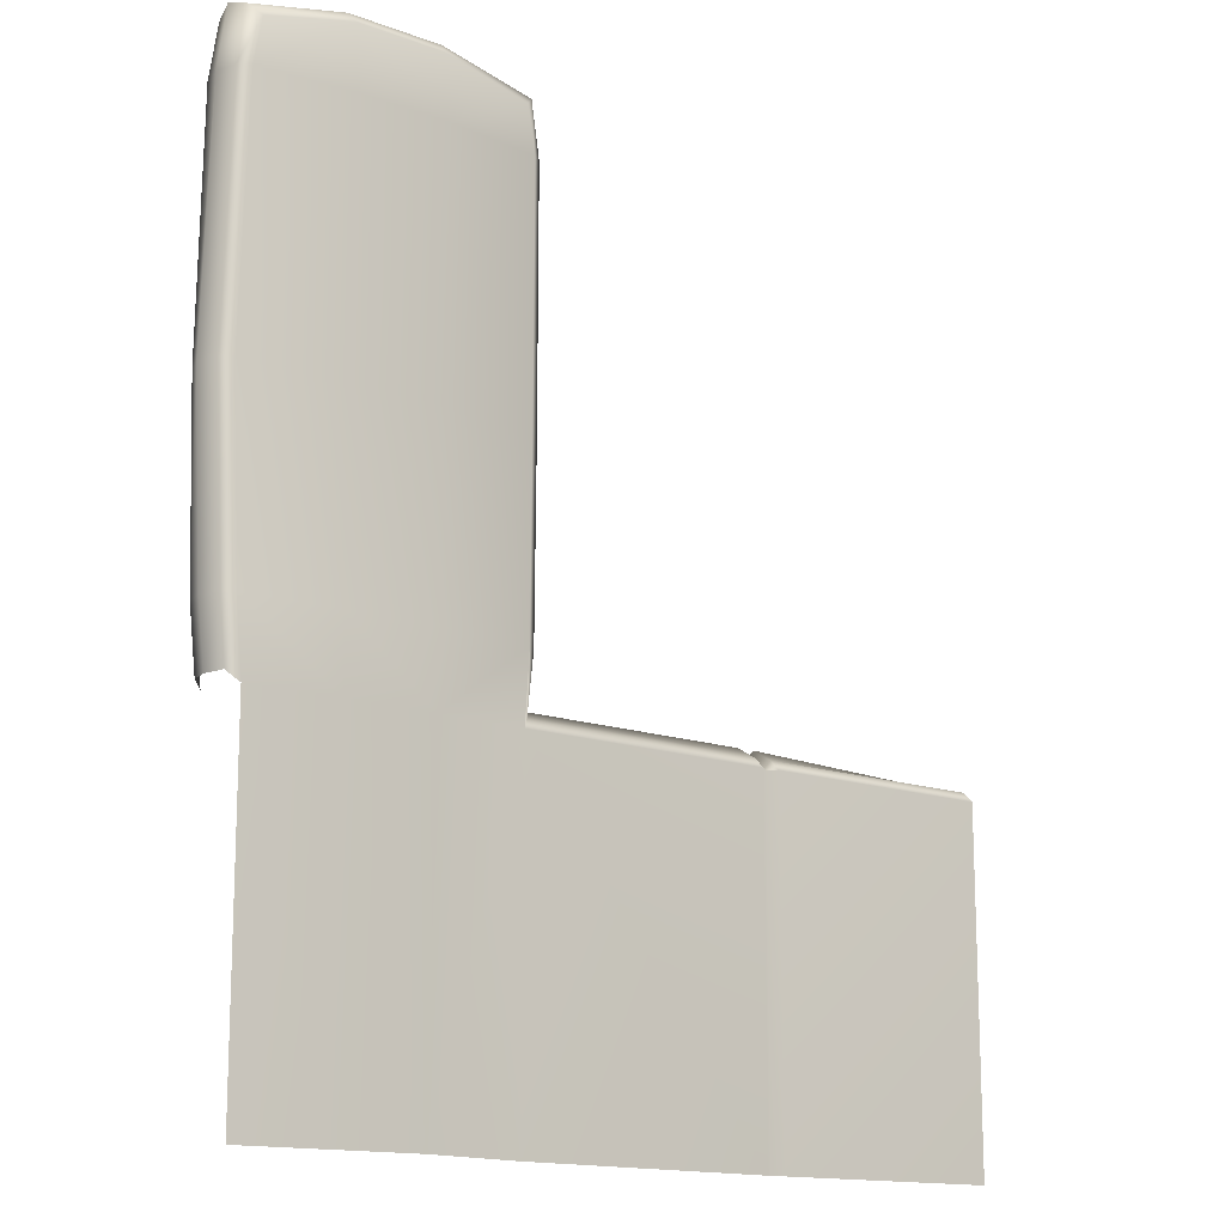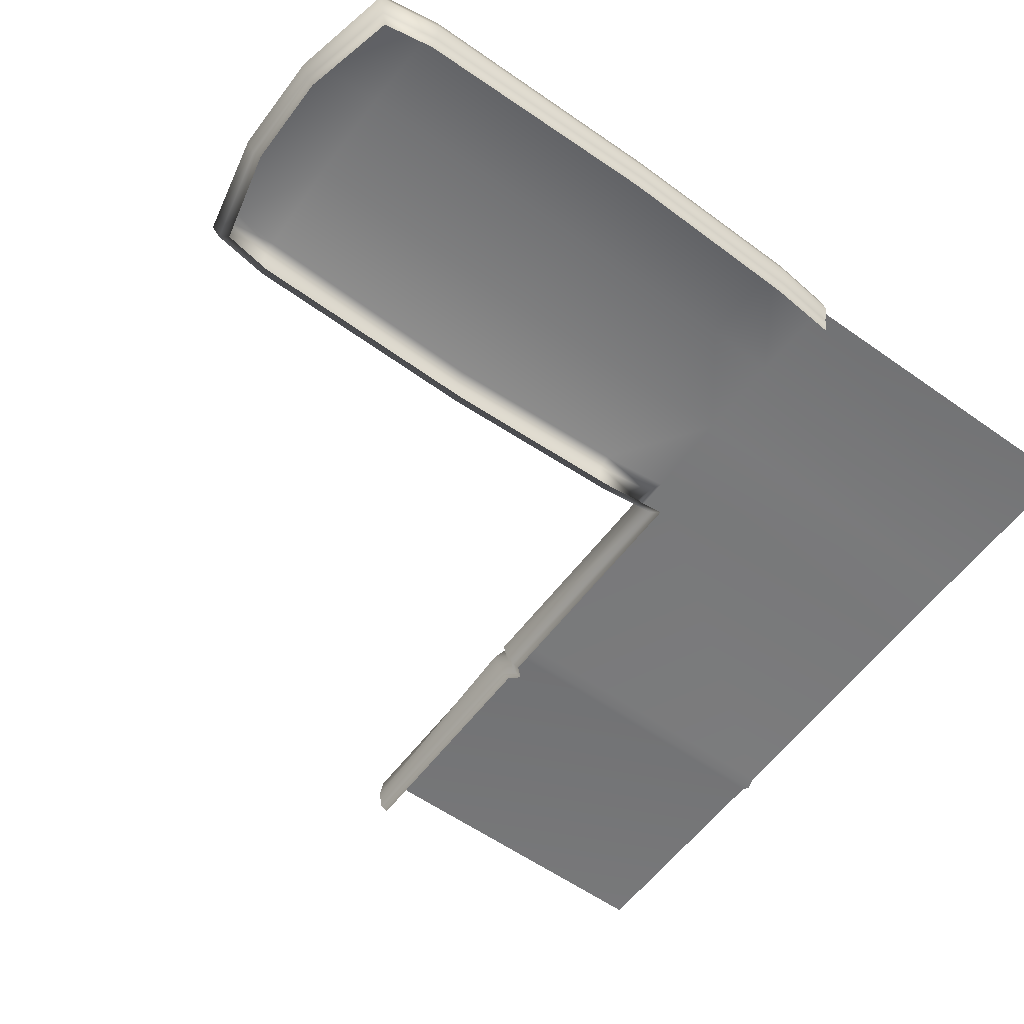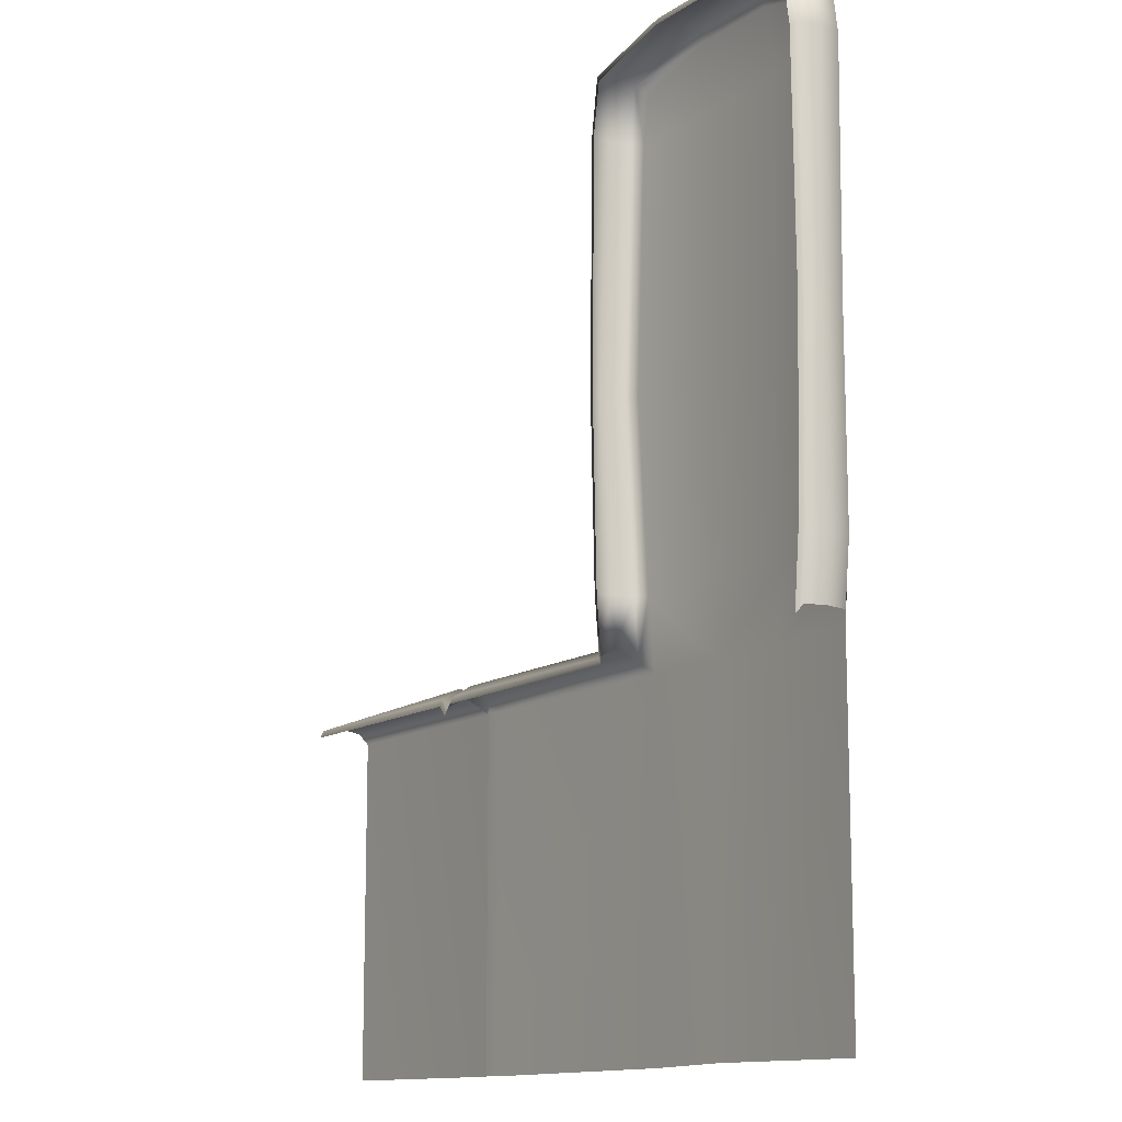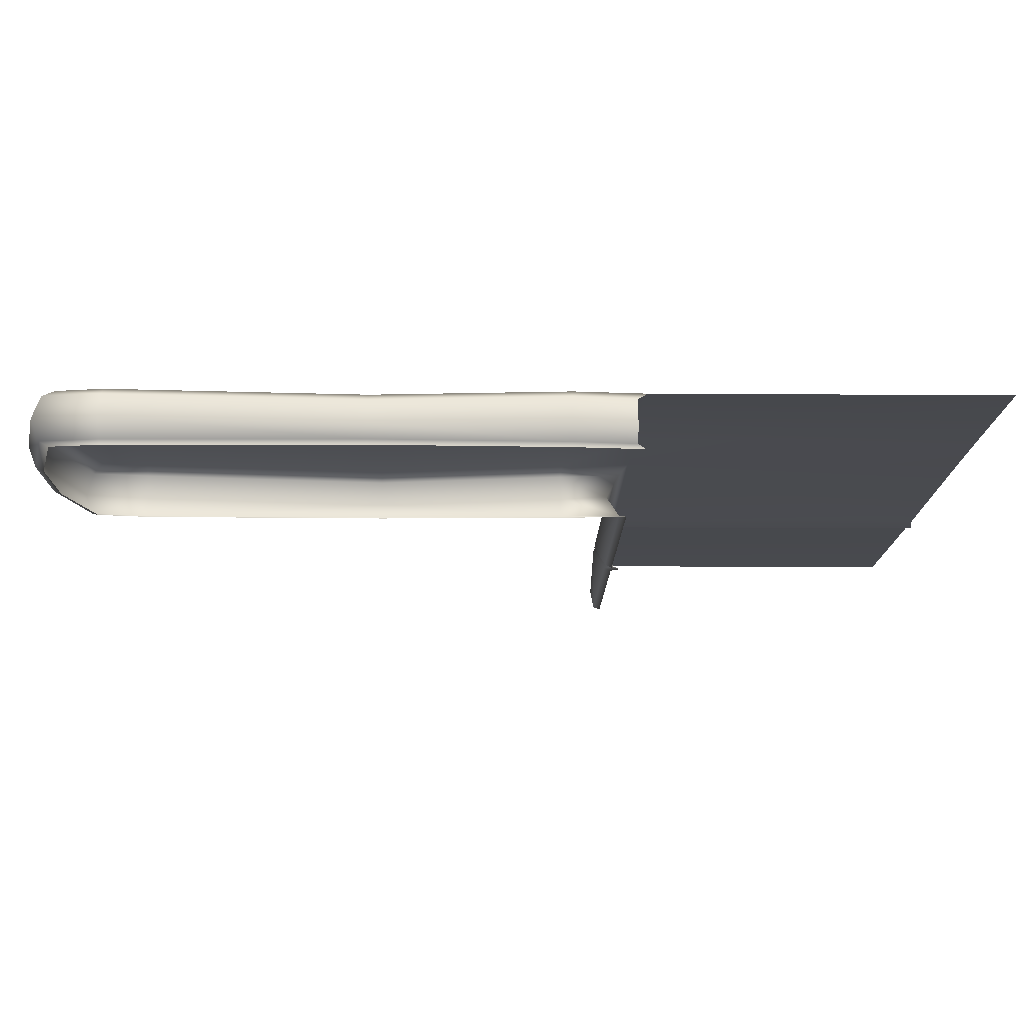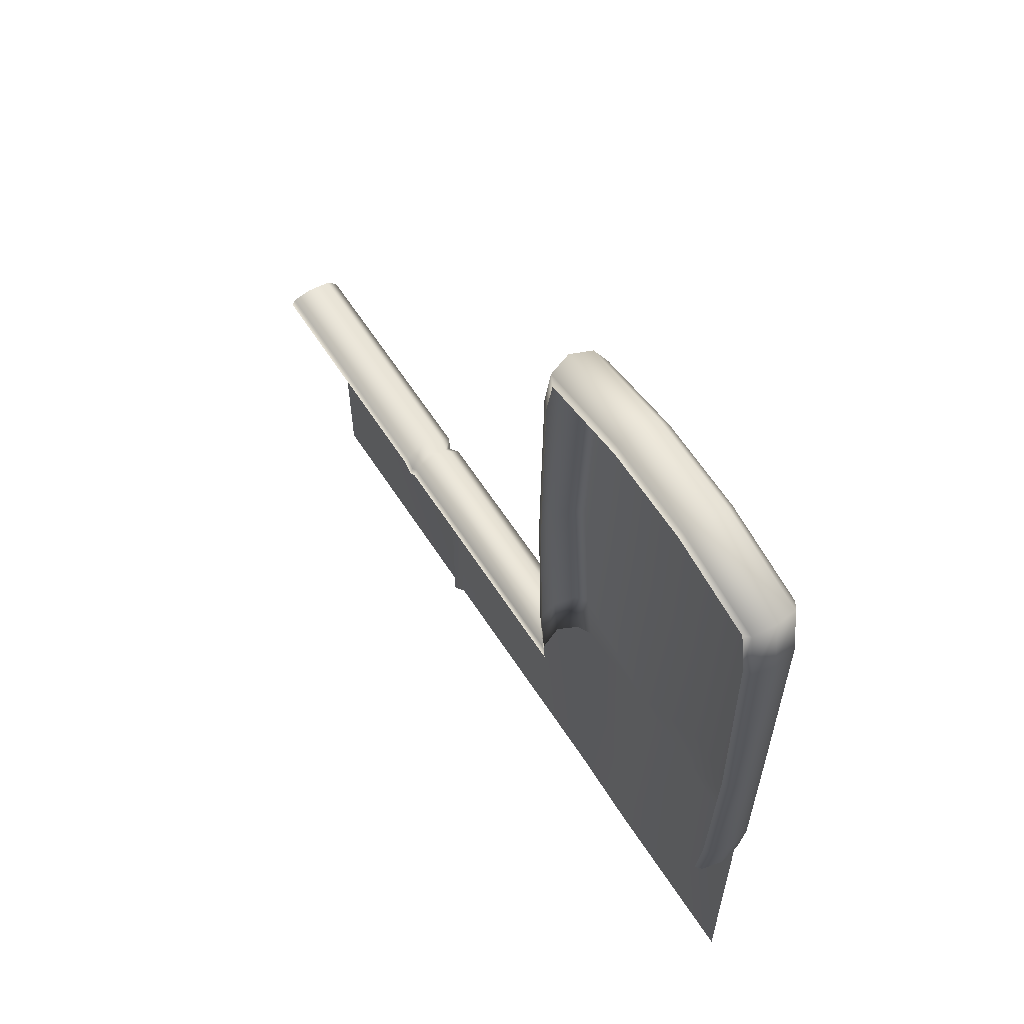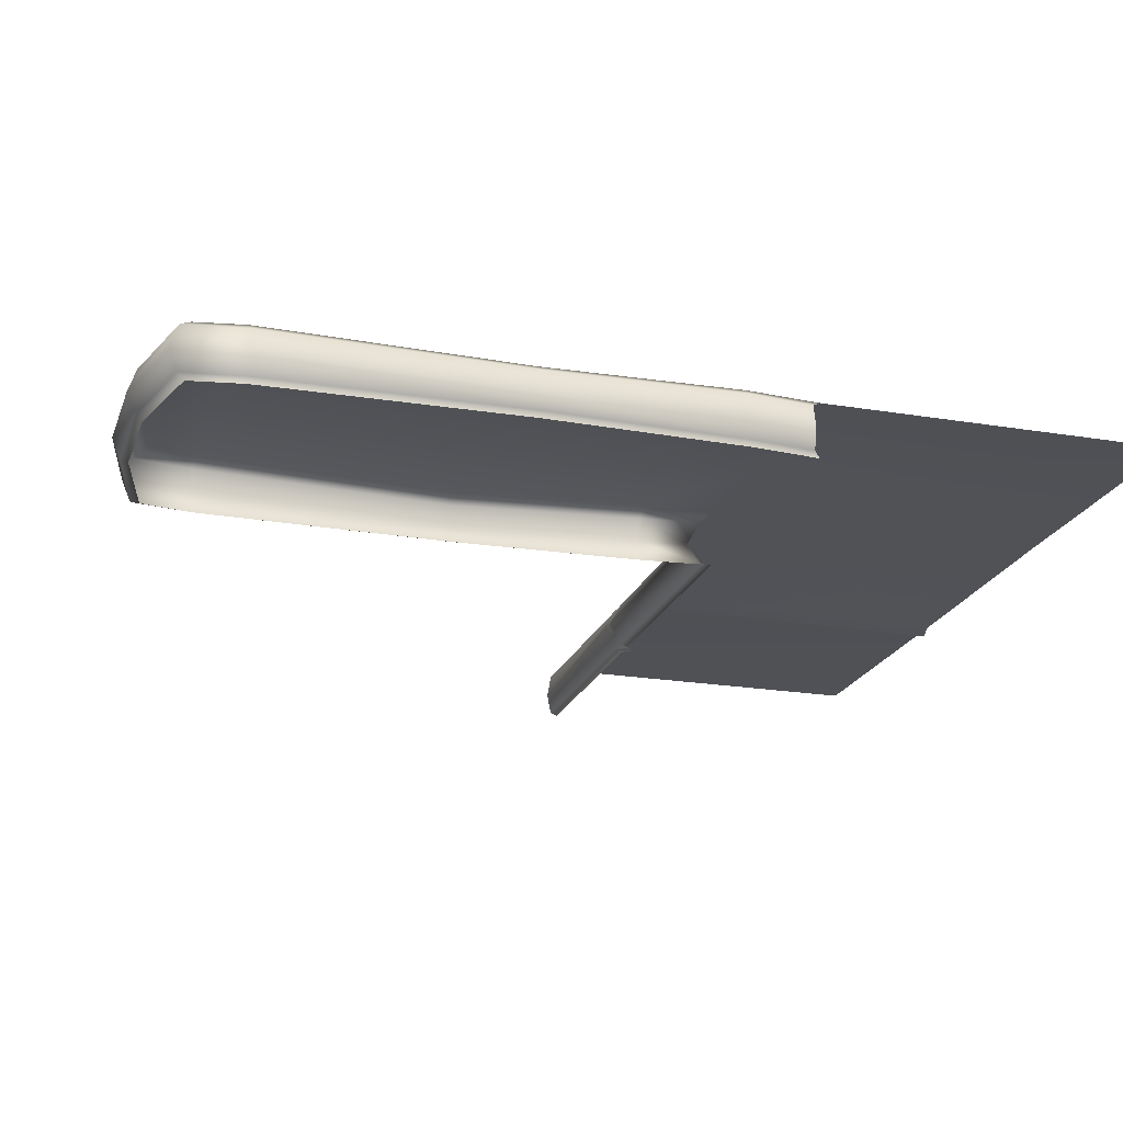
<metadata>
{"format":"obj","ext":"obj","renderer":"f3d","projection":"perspective","resolution":1024,"background":"white","views":[{"elev":-14.3,"azim":140.8,"up":"+Z"},{"elev":-57.6,"azim":53.6,"up":"+Y"},{"elev":-12.5,"azim":56.5,"up":"+Z"},{"elev":-13.3,"azim":89.1,"up":"+Y"},{"elev":62.2,"azim":57.1,"up":"+Z"},{"elev":-20.7,"azim":73.2,"up":"+Y"}]}
</metadata>
<code>
v 74.97 60.54 233.3
v 170.2 60.54 233.3
v 74.97 46.4 233.3
v 170.2 46.4 233.3
v 78.37 63.26 229.9
v 166.8 63.26 229.9
v 166.8 63.26 -64.92
v 78.37 64 -65.7
v 78.37 64 48.45
v 166.8 63.26 48.45
v 74.47 61.39 133.9
v 170.6 61.39 133.9
v 70.78 46.4 133.9
v 70.78 58.67 133.9
v 74.97 46.4 51.85
v 74.97 60.54 51.85
v 174.3 46.4 133.9
v 174.3 58.67 133.9
v 170.2 46.4 51.85
v 170.2 60.54 51.85
v -93.9 60.54 51.85
v -93.9 46.4 51.85
v -93.9 64 48.45
v -93.9 64 -66.48
v -10.8 46.4 48.54
v -10.8 60.54 48.54
v -10.8 61.82 48.45
v -10.8 61.82 -66.48
v -7.795 46.4 51.85
v -7.795 60.54 51.85
v -7.795 64 48.45
v -7.795 64 -66.48
v -13.9 46.4 51.85
v -13.9 60.54 51.85
v -13.9 64 48.45
v -13.9 64 -66.48
v 138.4 46.4 240.4
v 138.4 60.54 240.4
v 137.3 63.26 237
v 138.6 63.78 133.9
v 137.3 65.12 48.45
v 137.3 63.26 -64.92
v 106.7 46.4 240.4
v 106.7 60.54 240.4
v 107.8 63.26 237
v 106.5 63.78 133.9
v 107.8 65.12 48.45
v 107.8 63.26 -64.92
v 172.4 46.4 71.91
v 172.4 60.54 71.91
v 168.8 63.26 71.62
v 138 65.65 71.62
v 107.1 65.65 71.62
v 76.31 63.26 71.62
v 72.75 60.54 71.91
v 72.75 46.4 71.91
v 173 46.4 214.9
v 173 60.54 214.9
v 169.4 63.26 214.6
v 138.2 65.65 215.2
v 106.9 65.65 215.2
v 75.68 63.26 214.6
v 72.08 60.54 214.9
v 72.08 46.4 214.9
v 171.6 53.13 51.85
v 173.9 53.13 71.91
v 176 51.26 133.9
v 174.6 53.13 214.9
v 171.6 53.13 235.8
v 138.9 53.13 242.9
v 106.2 53.13 242.9
v 73.48 53.13 235.8
v 70.5 53.13 214.9
v 69.16 51.26 133.9
v 71.2 53.13 71.91
v 73.48 53.13 55.95
v -7.795 53.13 55.95
v -10.8 53.13 52.64
v -13.9 53.13 55.95
v -93.9 53.13 53.13
v 77.42 45.36 230.9
v 107.5 45.36 238
v 74.68 45.36 214.7
v 75.32 45.36 71.7
v 73.45 45.36 133.9
v 167.7 45.36 230.9
v 170.4 45.36 214.7
v 171.7 45.36 133.9
v 169.8 45.36 71.7
v -93.9 45.36 49.4
v -13.9 45.36 49.4
v -10.8 45.36 46.08
v -7.795 45.36 49.4
v 77.42 45.36 49.4
v 137.6 45.36 238
v 167.7 45.36 49.4
f 81 82 43 3
f 9 47 48 8
f 3 43 71 72
f 1 44 45 5
f 11 46 53 54
f 5 45 61 62
f 81 3 64 83
f 3 72 73 64
f 1 5 62 63
f 84 85 13 56
f 56 13 74 75
f 55 14 11 54
f 4 86 87 57
f 69 4 57 68
f 6 2 58 59
f 89 49 17 88
f 49 66 67 17
f 50 51 12 18
f 90 91 33 22
f 23 35 36 24
f 22 33 79 80
f 21 34 35 23
f 25 92 93 29
f 78 25 29 77
f 27 26 30 31
f 28 27 31 32
f 29 93 94 15
f 77 29 15 76
f 31 30 16 9
f 32 31 9 8
f 33 91 92 25
f 79 33 25 78
f 35 34 26 27
f 36 35 27 28
f 37 95 86 4
f 70 37 4 69
f 39 38 2 6
f 39 6 59 60
f 52 40 12 51
f 42 41 10 7
f 43 82 95 37
f 71 43 37 70
f 45 44 38 39
f 45 39 60 61
f 53 46 40 52
f 48 47 41 42
f 96 19 49 89
f 19 65 66 49
f 20 10 51 50
f 41 52 51 10
f 47 53 52 41
f 54 53 47 9
f 16 55 54 9
f 15 56 75 76
f 94 84 56 15
f 57 87 88 17
f 68 57 17 67
f 59 58 18 12
f 60 59 12 40
f 61 60 40 46
f 62 61 46 11
f 63 62 11 14
f 64 73 74 13
f 83 64 13 85
f 65 20 50 66
f 67 66 50 18
f 58 68 67 18
f 2 69 68 58
f 38 70 69 2
f 44 71 70 38
f 72 71 44 1
f 73 72 1 63
f 74 73 63 14
f 75 74 14 55
f 76 75 55 16
f 30 77 76 16
f 26 78 77 30
f 34 79 78 26
f 80 79 34 21

</code>
